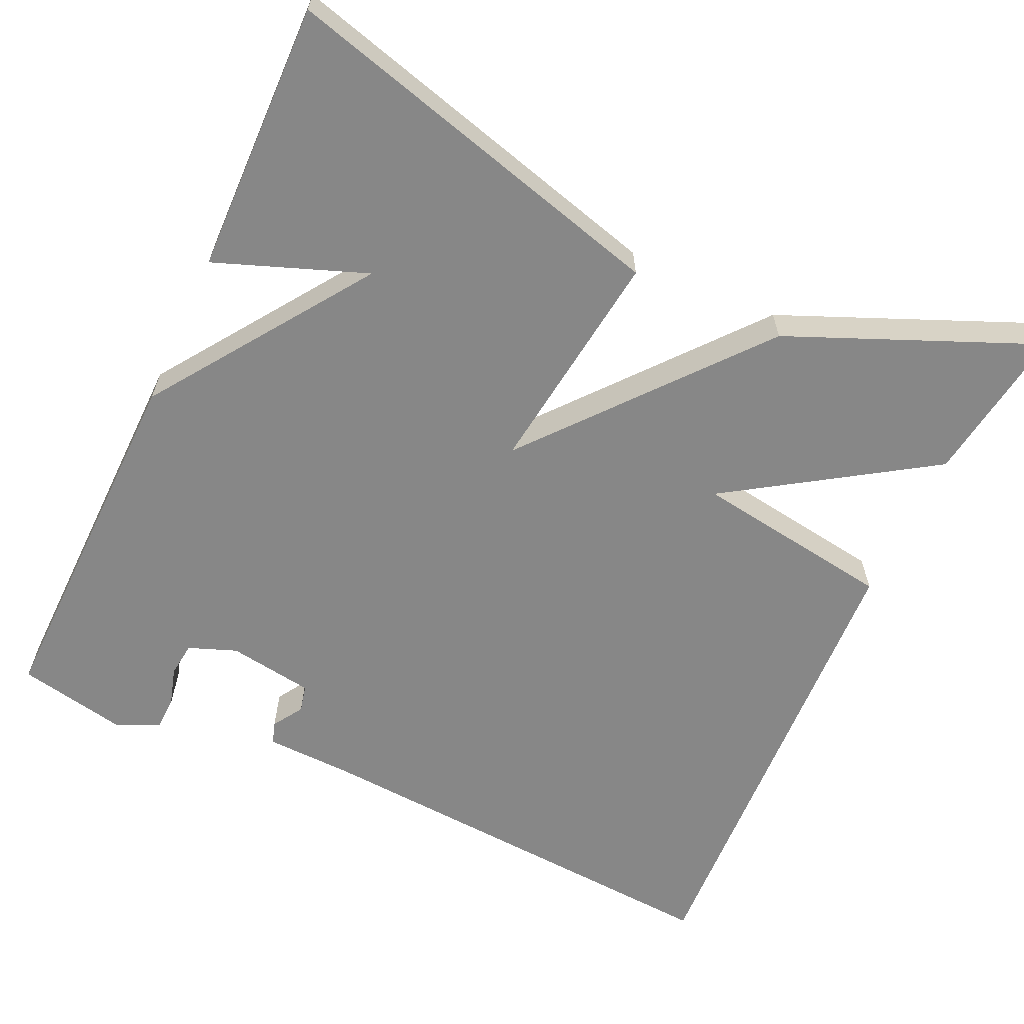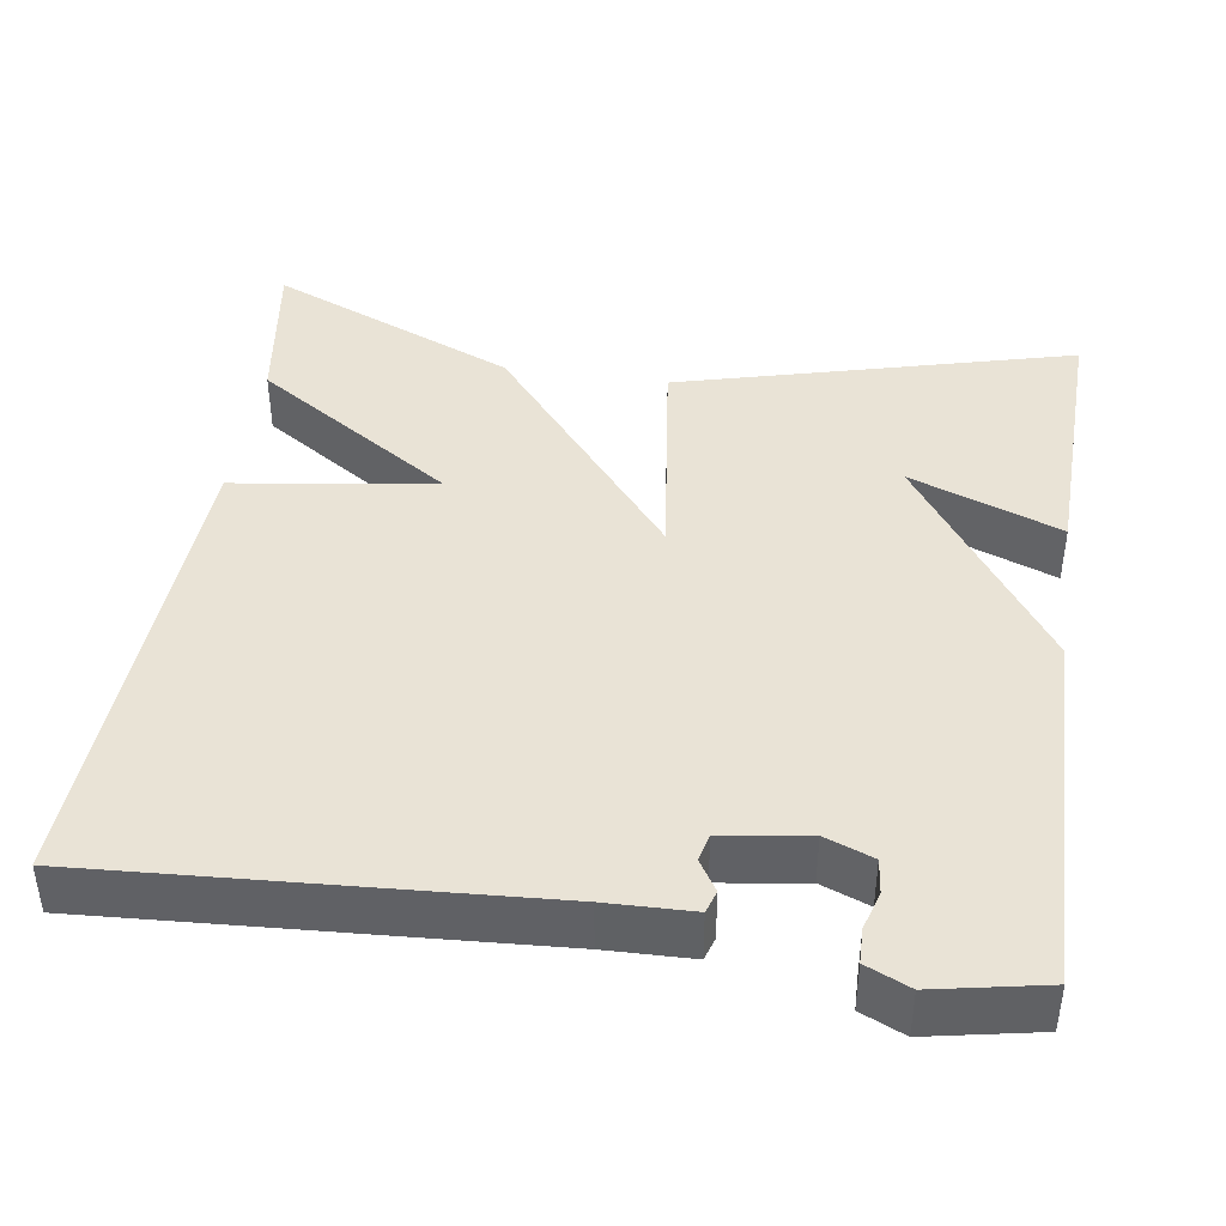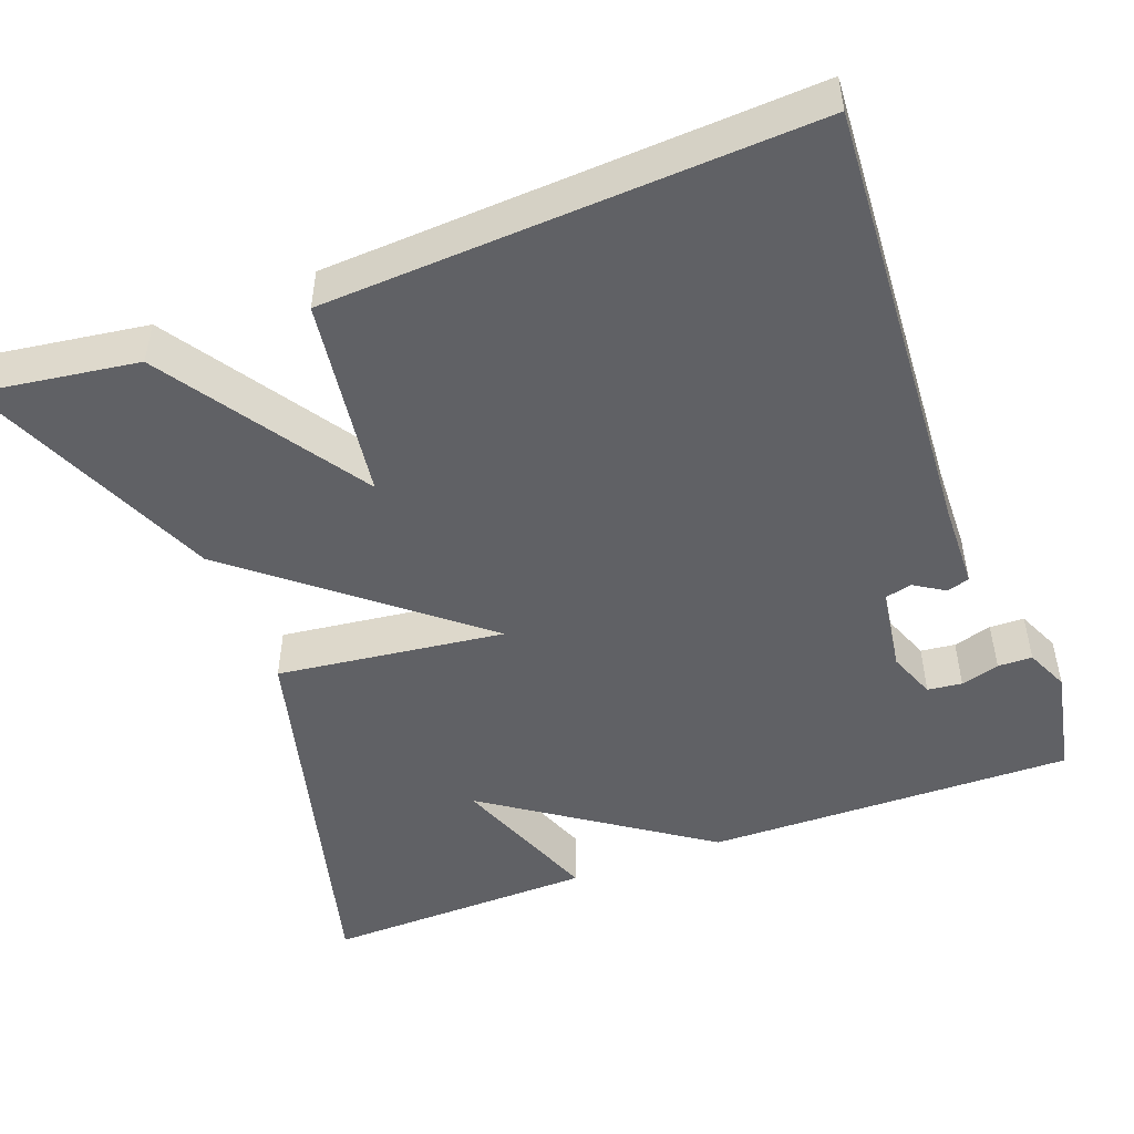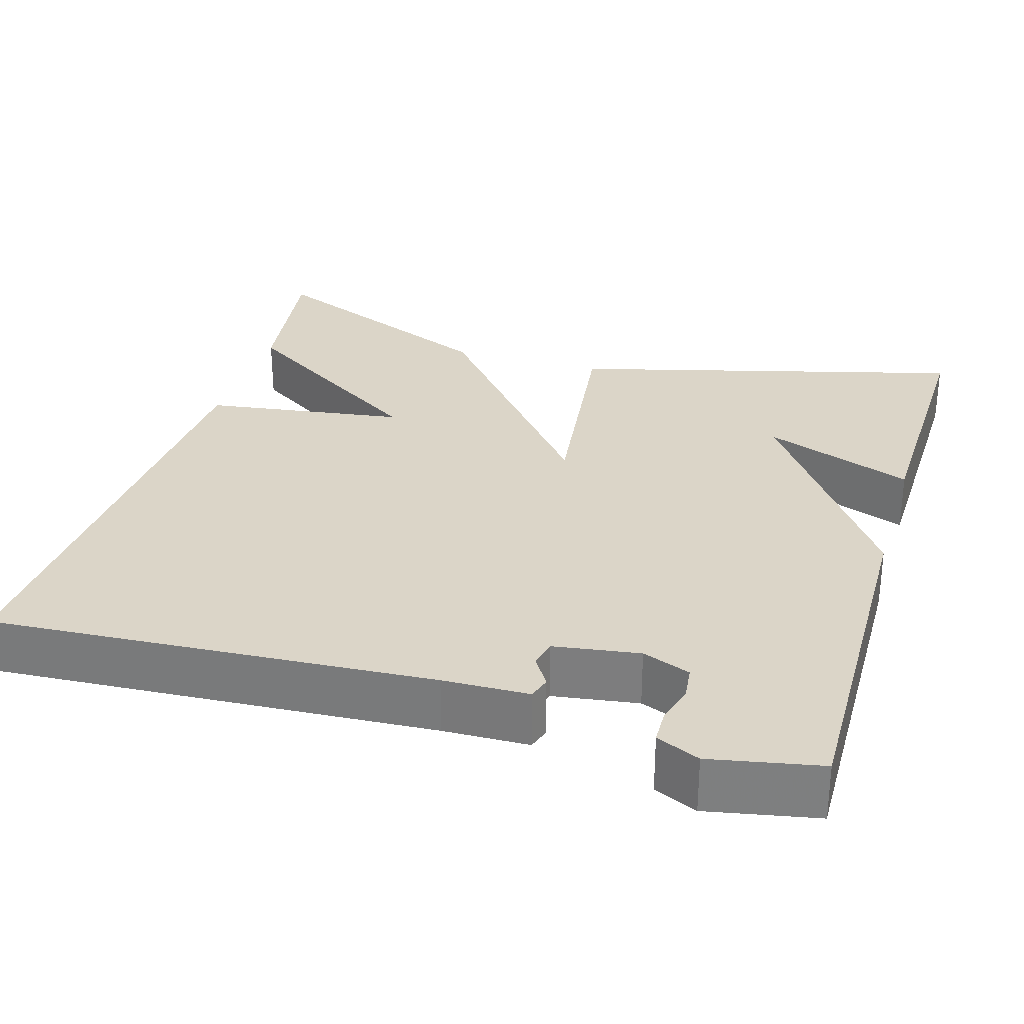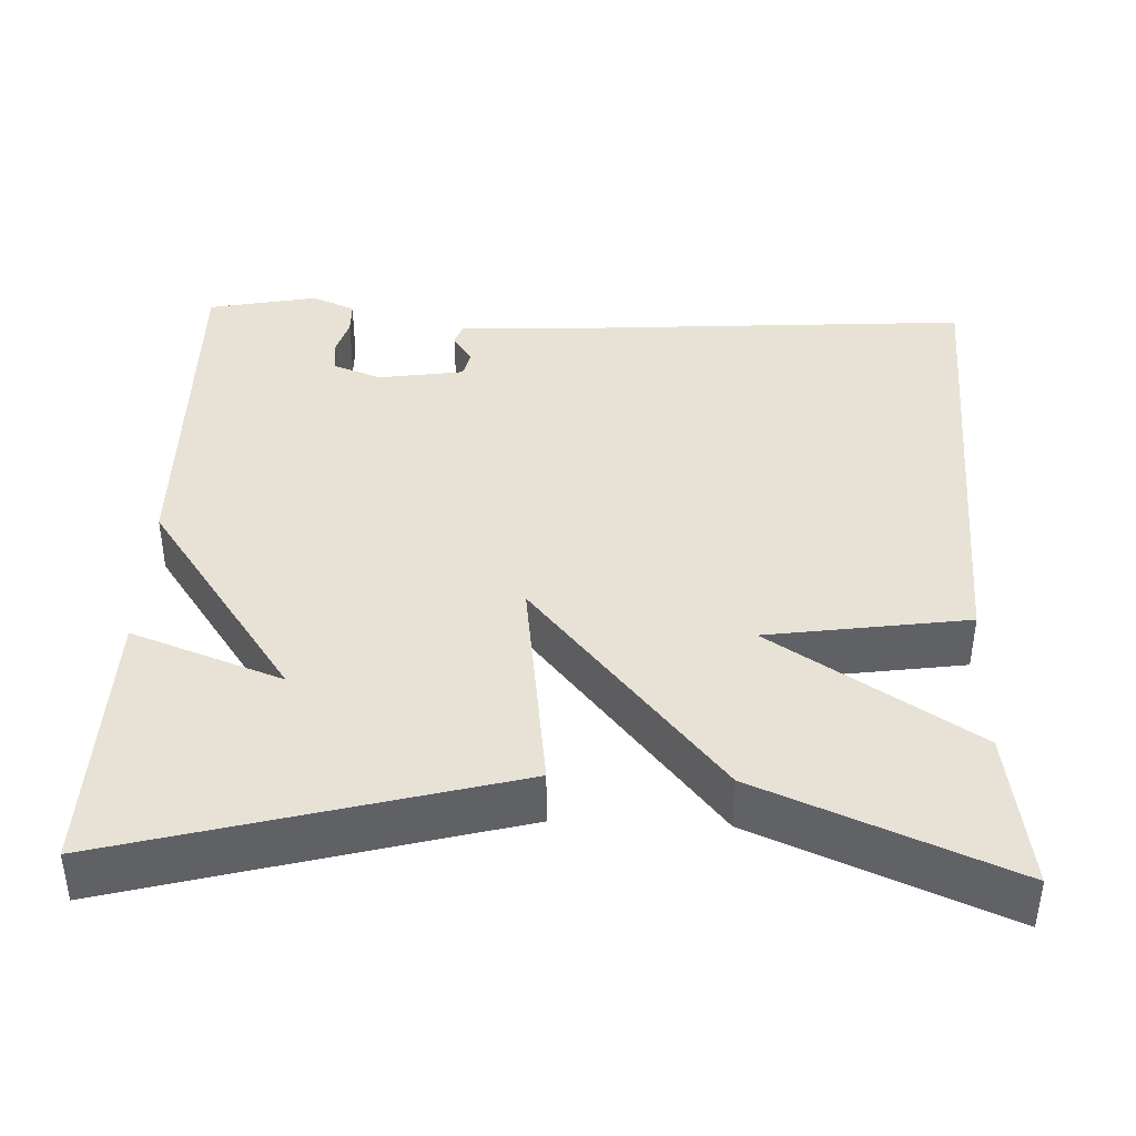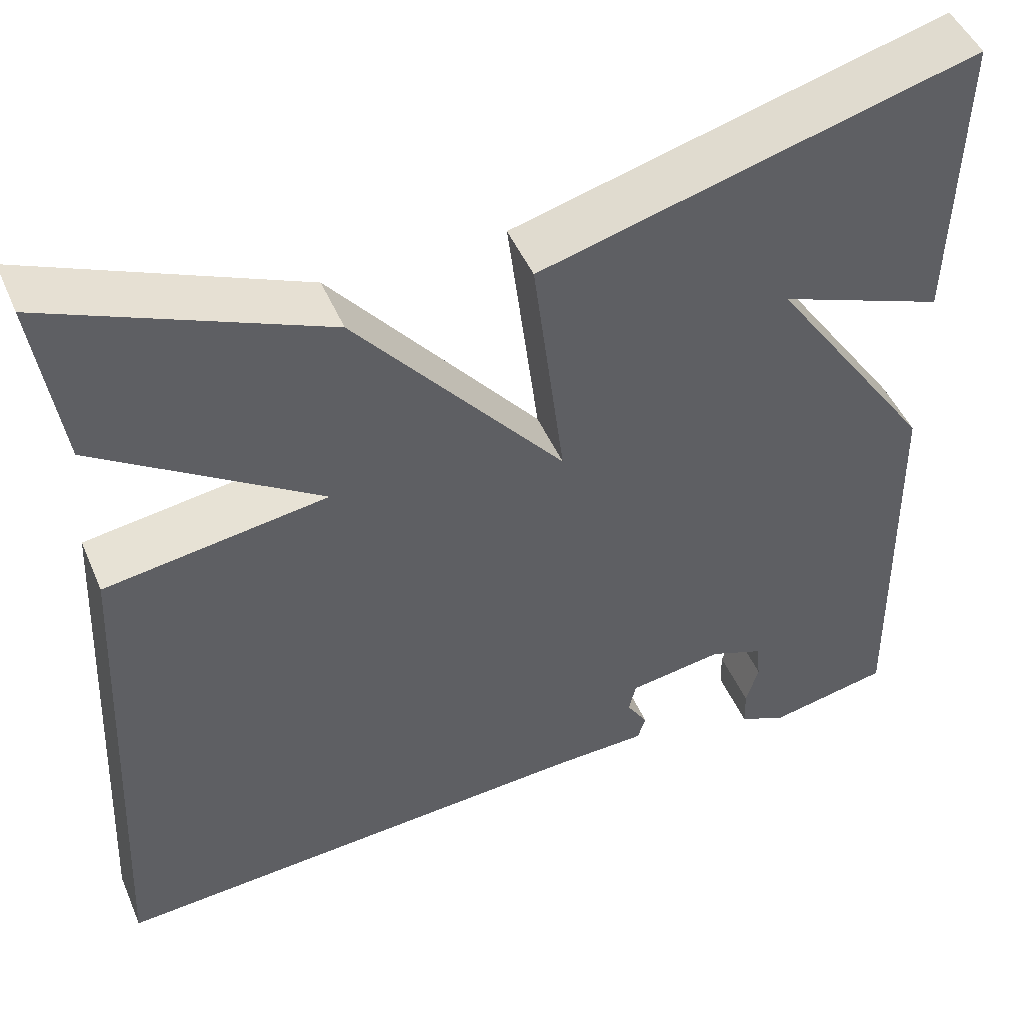
<metadata>
{"format":"obj","ext":"obj","renderer":"f3d","projection":"perspective","resolution":1024,"background":"white","views":[{"elev":-62.5,"azim":-24.9,"up":"+Y"},{"elev":42.1,"azim":-171.4,"up":"+Y"},{"elev":-48.7,"azim":110.7,"up":"+Y"},{"elev":29.6,"azim":-163.4,"up":"+Y"},{"elev":40.2,"azim":2.1,"up":"+Y"},{"elev":47.6,"azim":157.4,"up":"+Z"}]}
</metadata>
<code>
v 0.5 0.07 -0.5
v -0.05 0.07 -0.465
v -0.157 0.07 -0.462
v -0.166 0.07 -0.434
v -0.142 0.07 -0.396
v -0.15 0.07 -0.362
v -0.257 0.07 -0.346
v -0.317 0.07 -0.369
v -0.322 0.07 -0.412
v -0.308 0.07 -0.46
v -0.309 0.07 -0.503
v -0.363 0.07 -0.527
v -0.5 0.07 -0.5
v -0.492 0.07 -0.04
v -0.304 0.07 0.231
v -0.492 0.07 0.16
v -0.5 0.07 0.5
v -0.009 0.07 0.369
v -0.045 0.07 0.084
v 0.191 0.07 0.369
v 0.5 0.07 0.5
v 0.471 0.07 0.302
v 0.22 0.07 0.138
v 0.471 0.07 0.102
v 0.5 0 -0.5
v -0.05 0 -0.465
v -0.157 0 -0.462
v -0.166 0 -0.434
v -0.142 0 -0.396
v -0.15 0 -0.362
v -0.257 0 -0.346
v -0.317 0 -0.369
v -0.322 0 -0.412
v -0.308 0 -0.46
v -0.309 0 -0.503
v -0.363 0 -0.527
v -0.5 0 -0.5
v -0.492 0 -0.04
v -0.304 0 0.231
v -0.492 0 0.16
v -0.5 0 0.5
v -0.009 0 0.369
v -0.045 0 0.084
v 0.191 0 0.369
v 0.5 0 0.5
v 0.471 0 0.302
v 0.22 0 0.138
v 0.471 0 0.102
f 23 24 1 2
f 21 22 23
f 20 21 23
f 19 20 23
f 19 23 2
f 17 18 19
f 15 16 17
f 15 17 19
f 12 13 14
f 11 12 14
f 10 11 14
f 9 10 14
f 8 9 14 15
f 7 8 15 19
f 2 3 4 5
f 2 5 6
f 19 2 6
f 6 7 19
f 26 25 48 47
f 47 46 45
f 47 45 44
f 47 44 43
f 26 47 43
f 43 42 41
f 41 40 39
f 43 41 39
f 38 37 36
f 38 36 35
f 38 35 34
f 38 34 33
f 39 38 33 32
f 43 39 32 31
f 29 28 27 26
f 30 29 26
f 30 26 43
f 43 31 30
f 1 25 26 2
f 2 26 27 3
f 3 27 28 4
f 4 28 29 5
f 5 29 30 6
f 6 30 31 7
f 7 31 32 8
f 8 32 33 9
f 9 33 34 10
f 10 34 35 11
f 11 35 36 12
f 12 36 37 13
f 13 37 38 14
f 14 38 39 15
f 15 39 40 16
f 16 40 41 17
f 17 41 42 18
f 18 42 43 19
f 19 43 44 20
f 20 44 45 21
f 21 45 46 22
f 22 46 47 23
f 23 47 48 24
f 24 48 25 1

</code>
